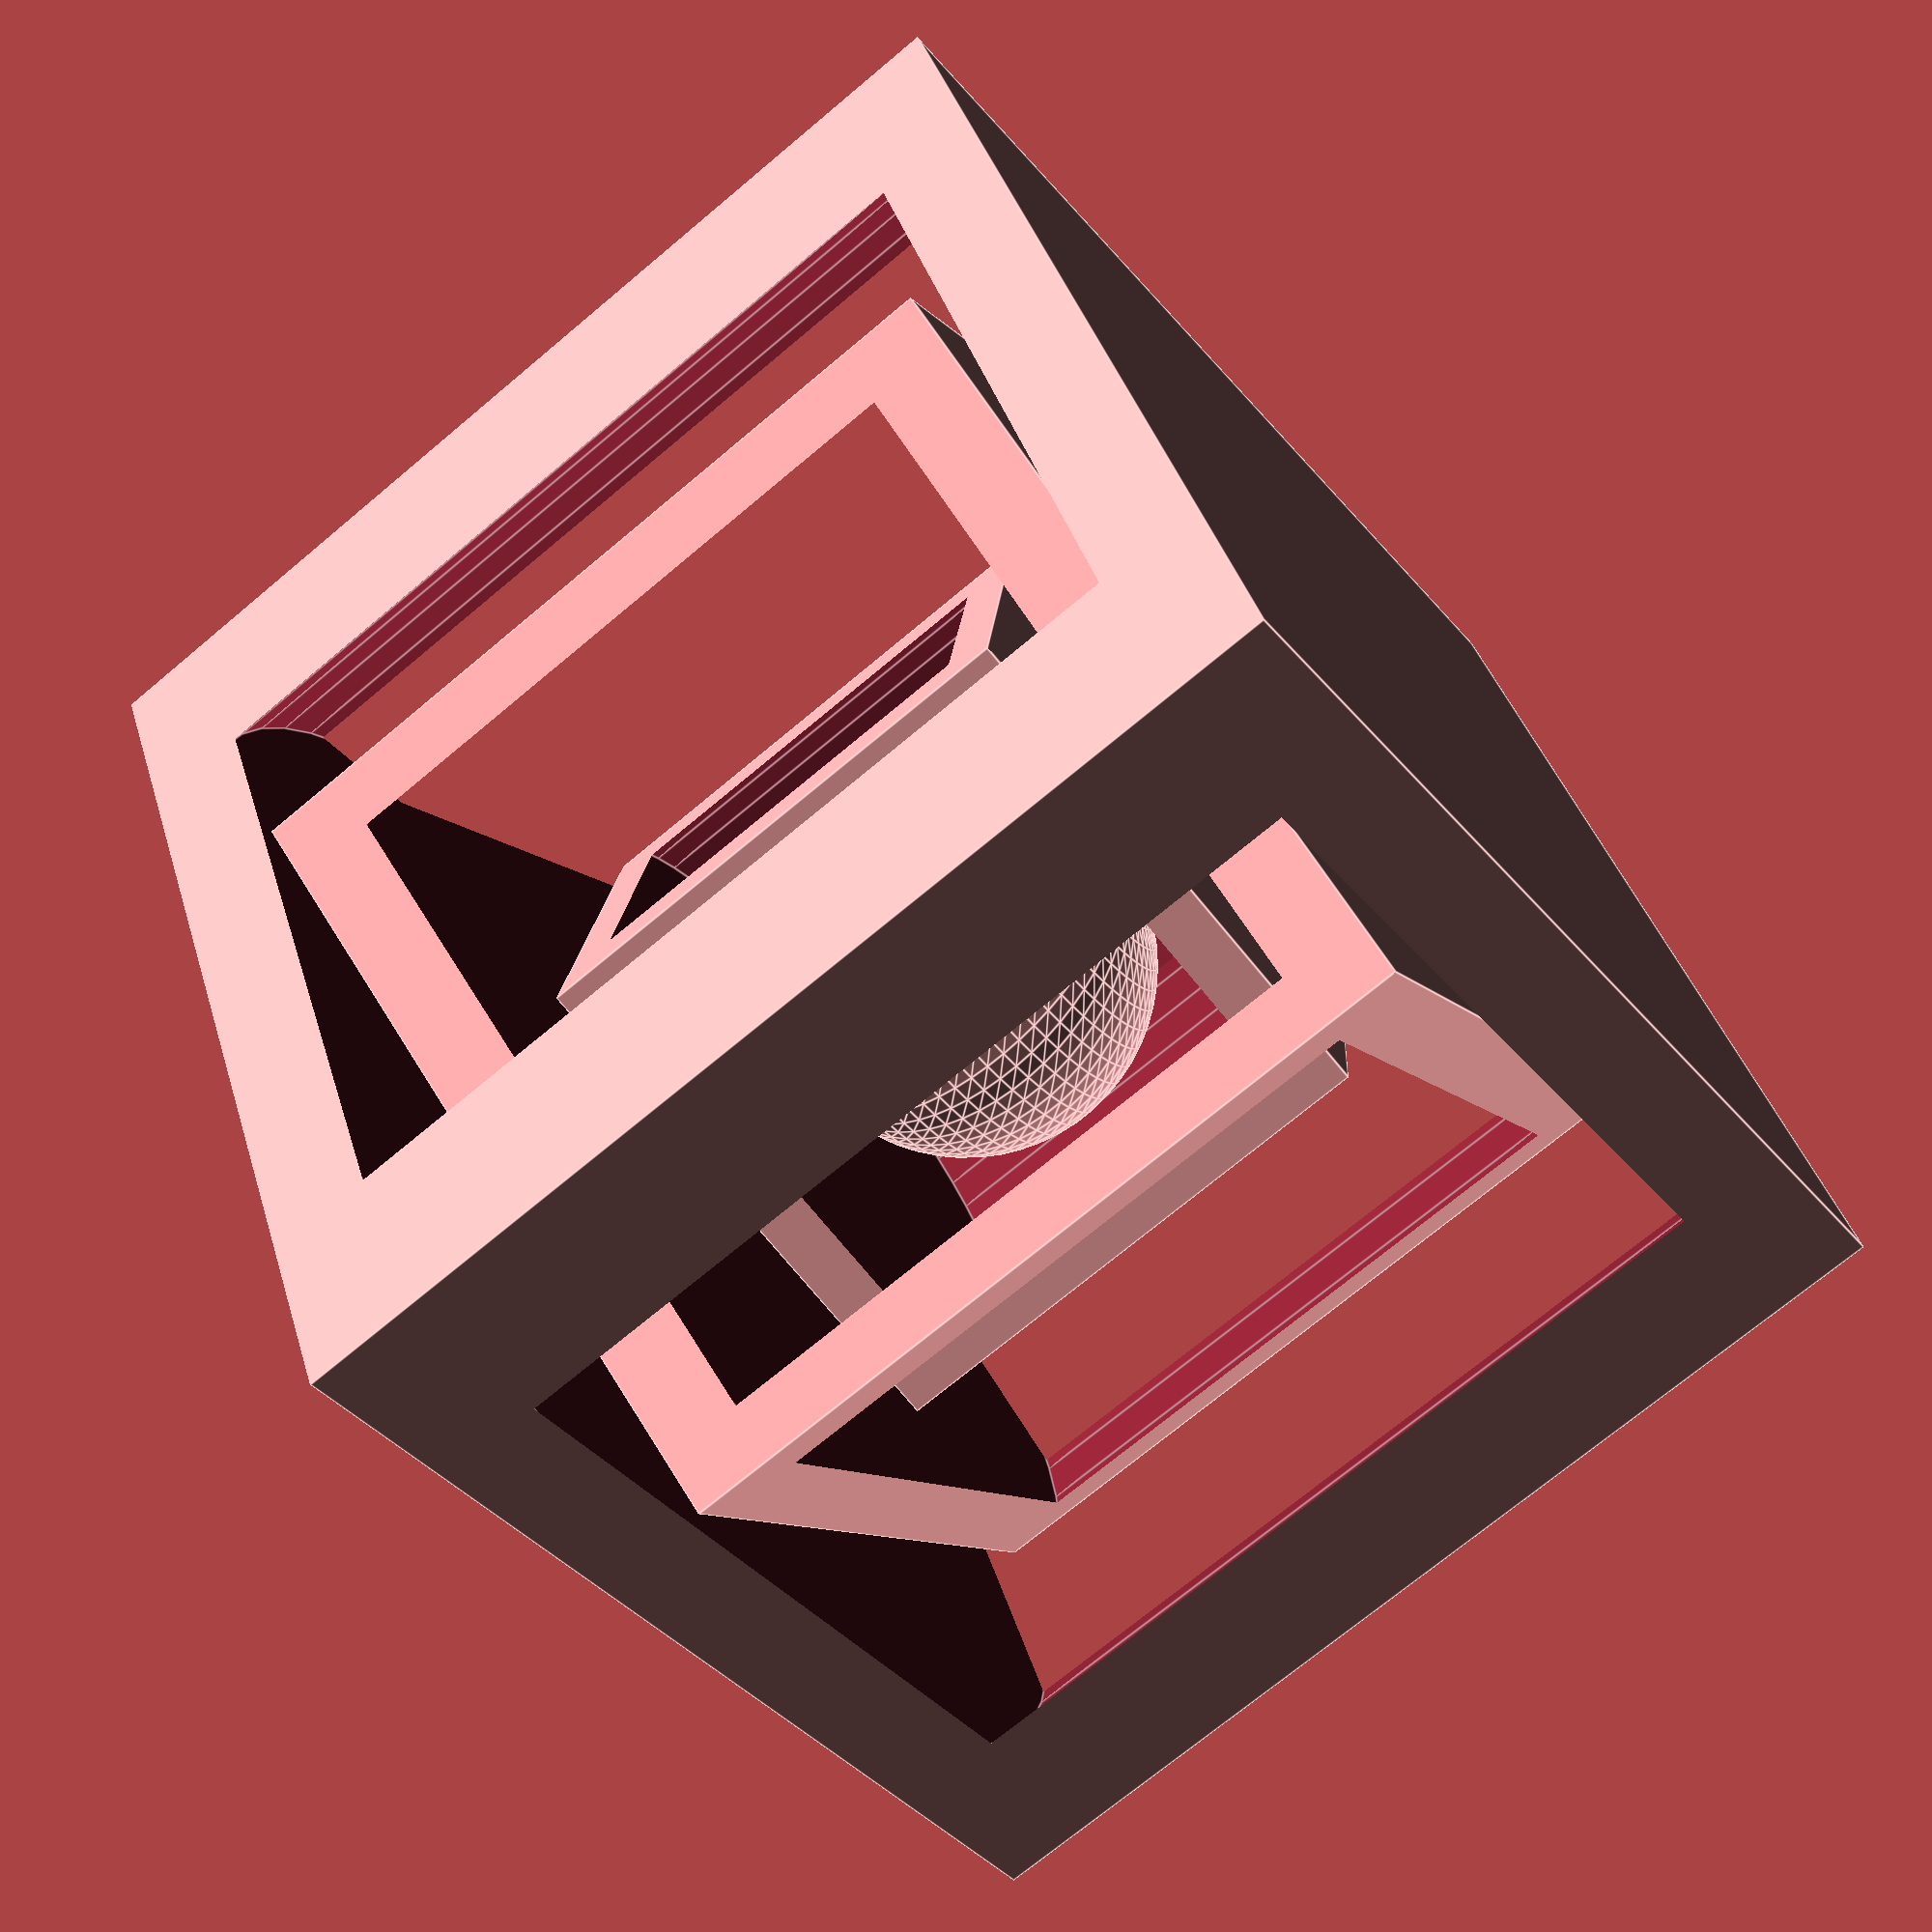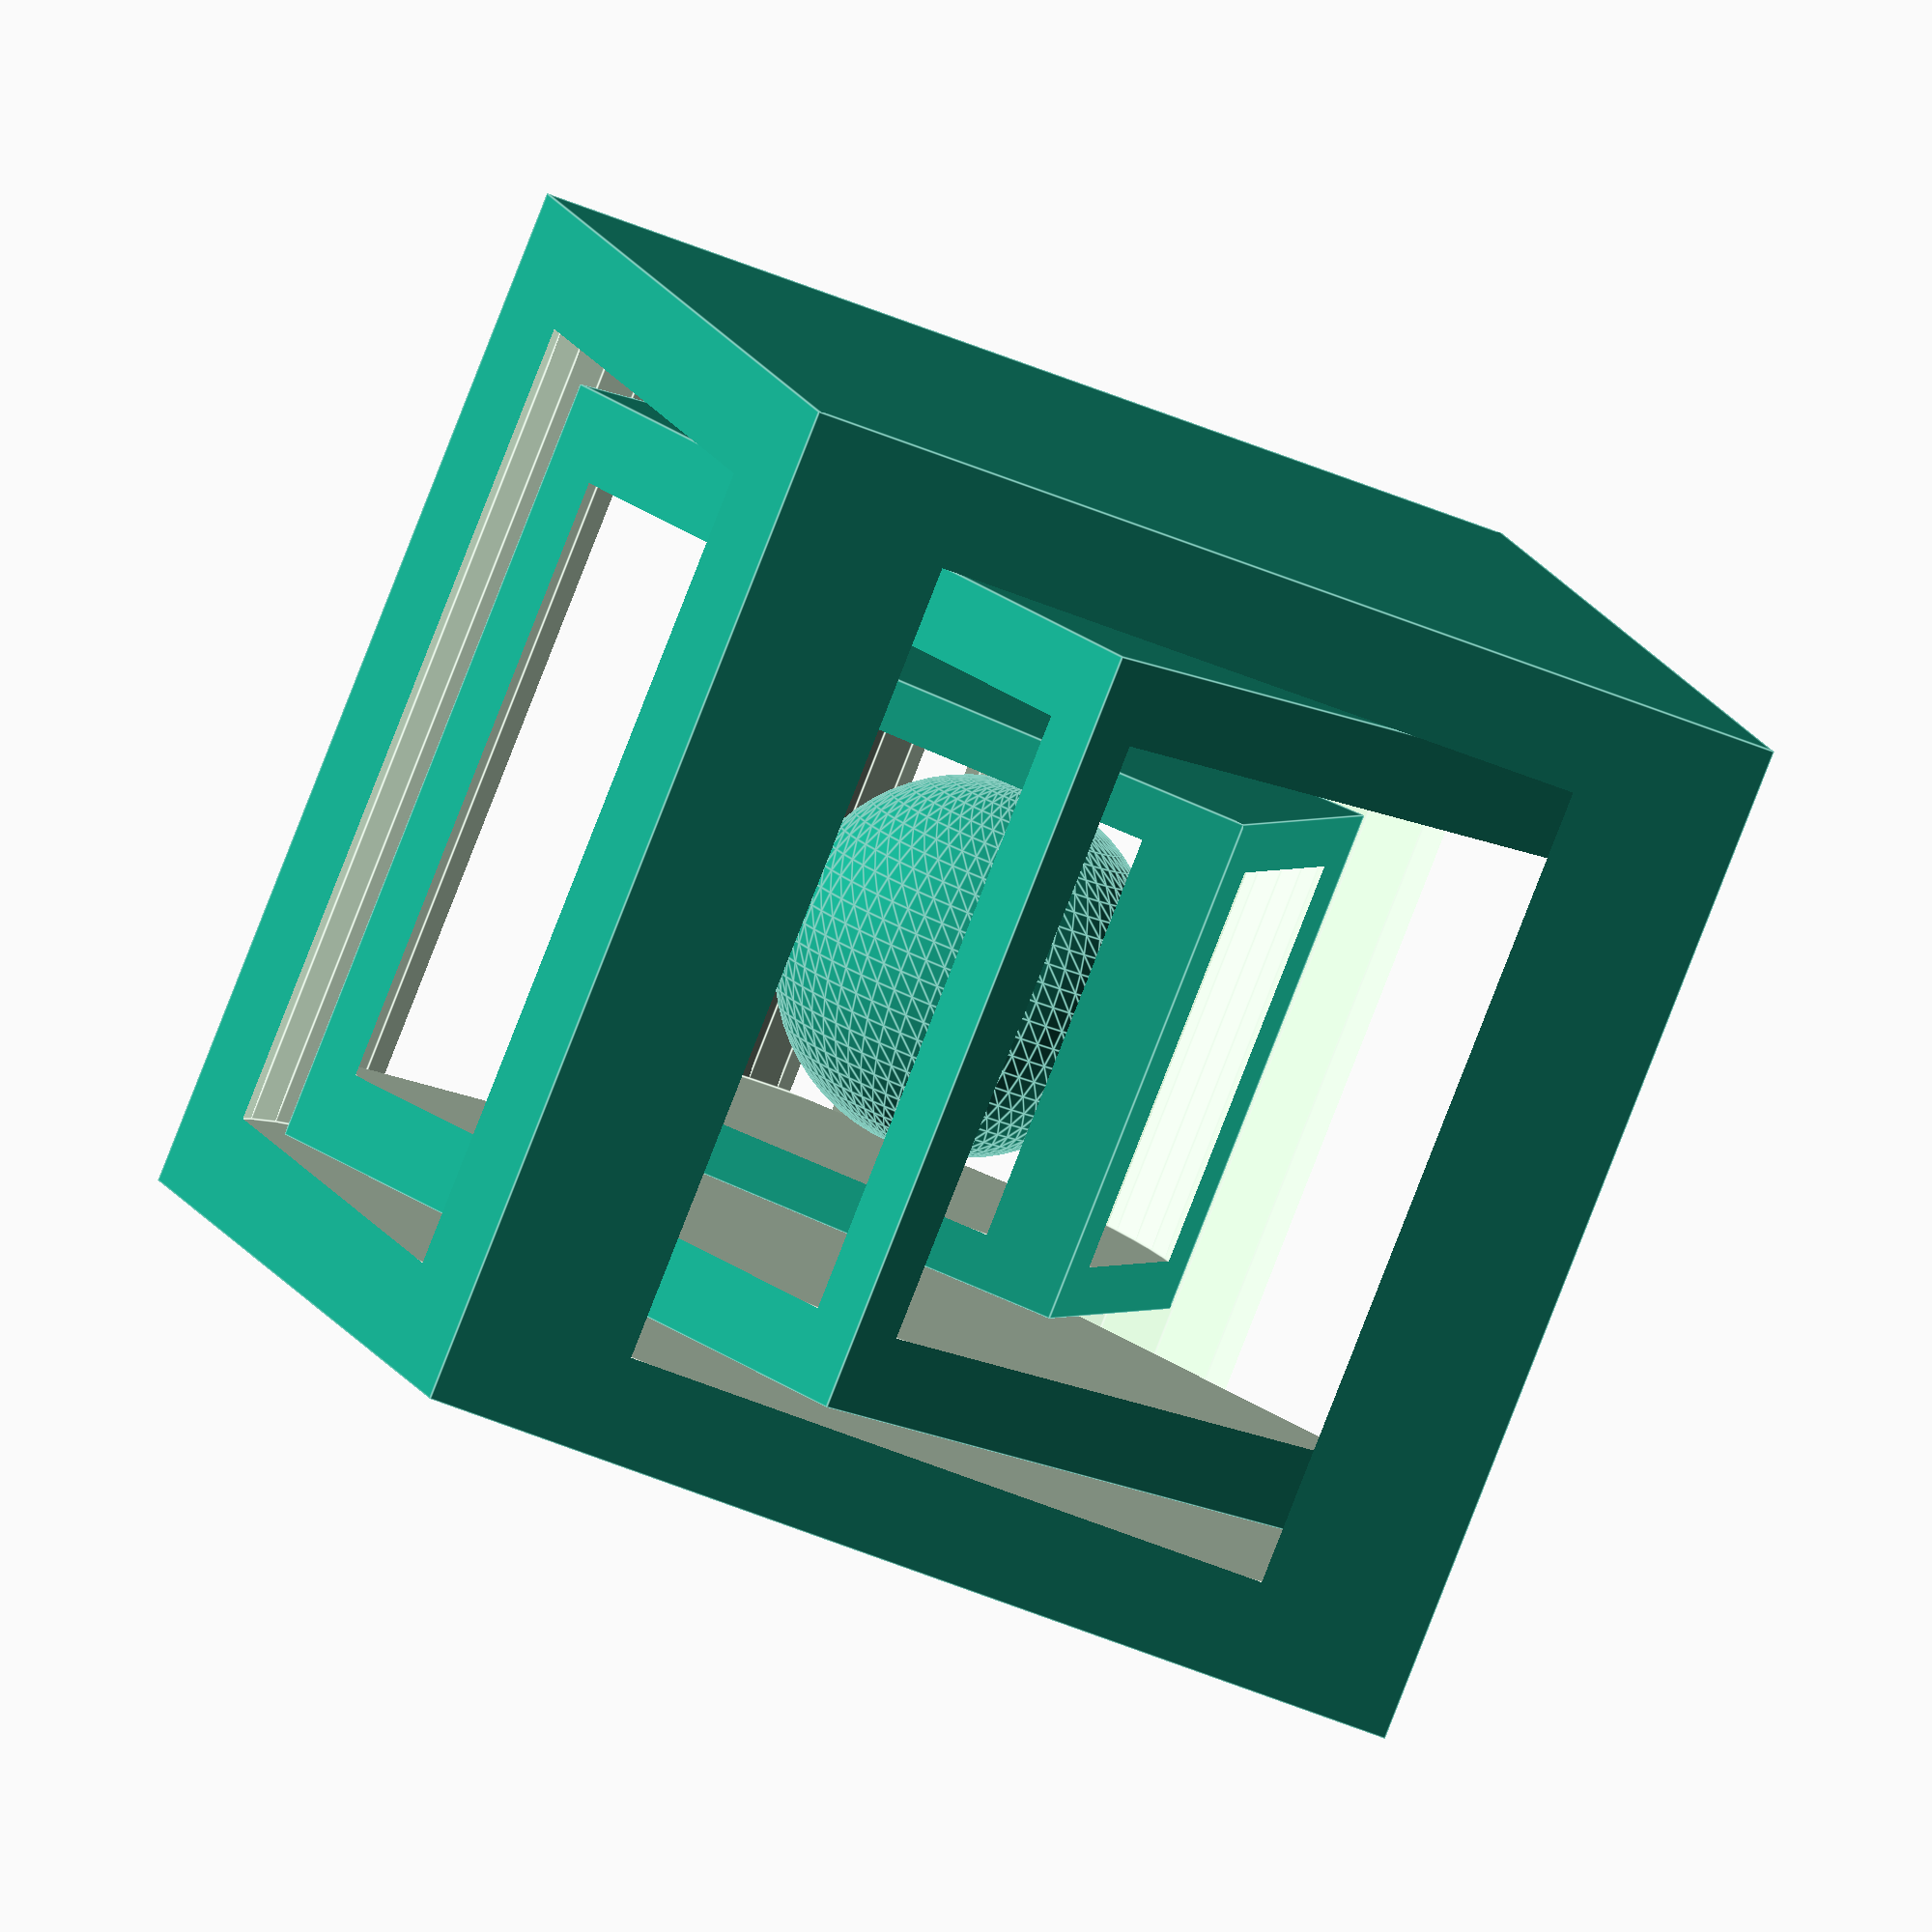
<openscad>
$fn=60;
difference(){
cube(50,50,center=true);
cylinder(40,30,30,center=true);
}
difference(){
rotate(30,0,0) cube(38,38,center=true);
cylinder(30,25,25,center=true);
}
difference(){
    rotate(60,0,0) cube(25,25,center=true);
    cylinder(20,15,15,center=true);
}
sphere(9);
</openscad>
<views>
elev=71.7 azim=154.6 roll=310.0 proj=p view=edges
elev=263.7 azim=74.1 roll=201.4 proj=o view=edges
</views>
